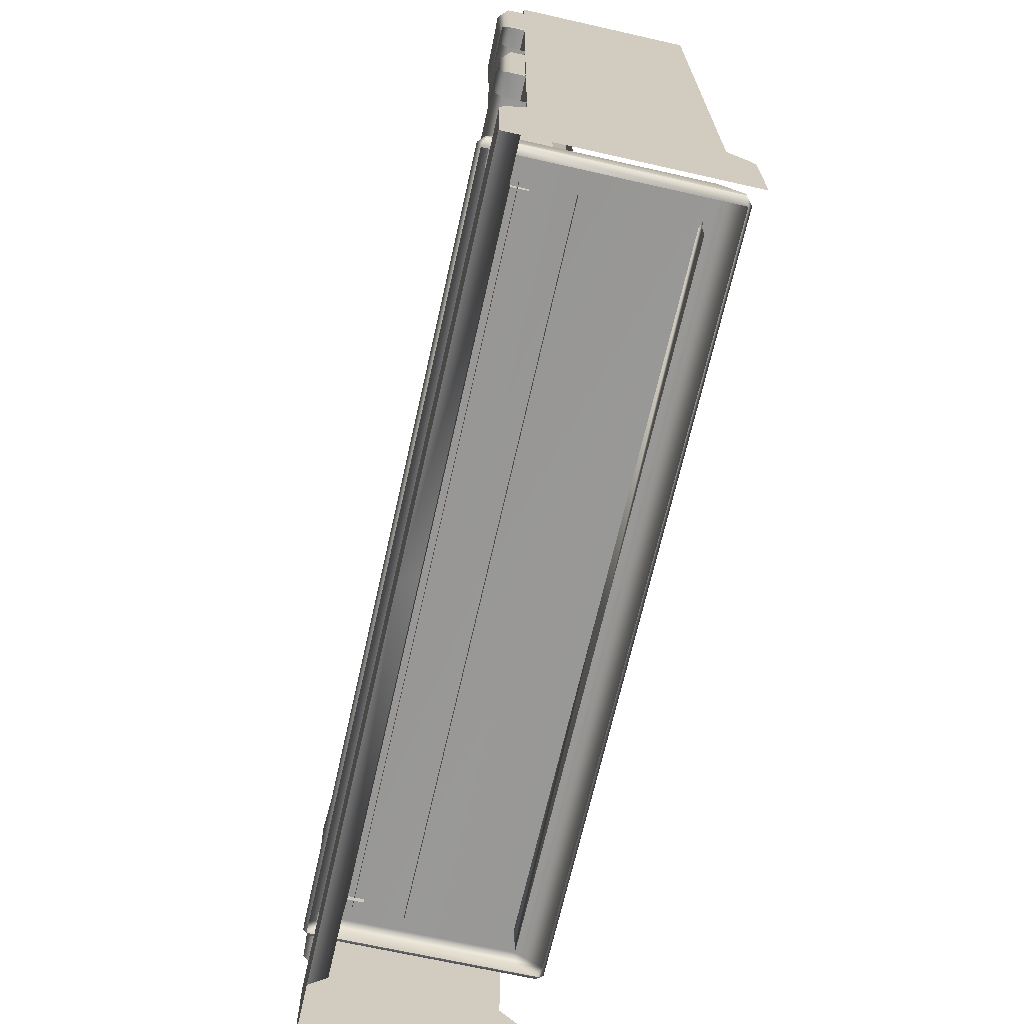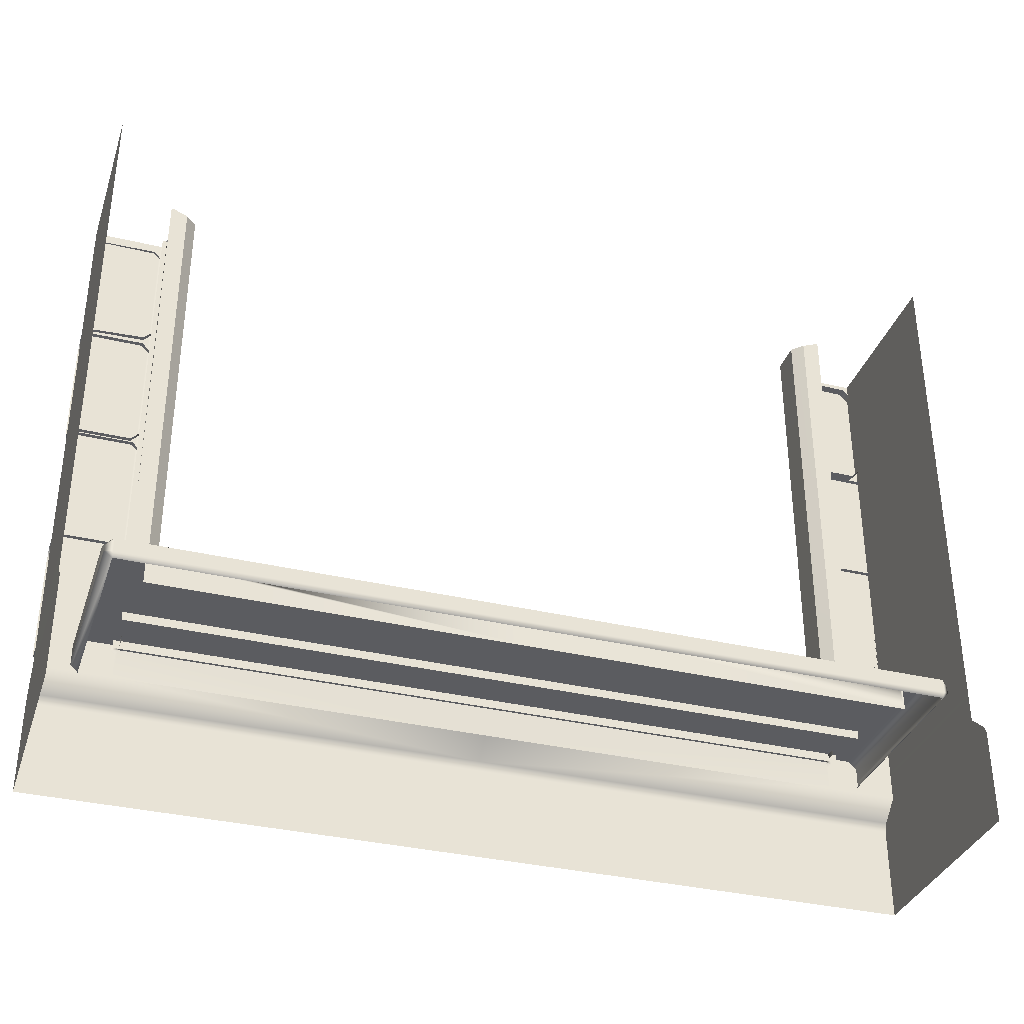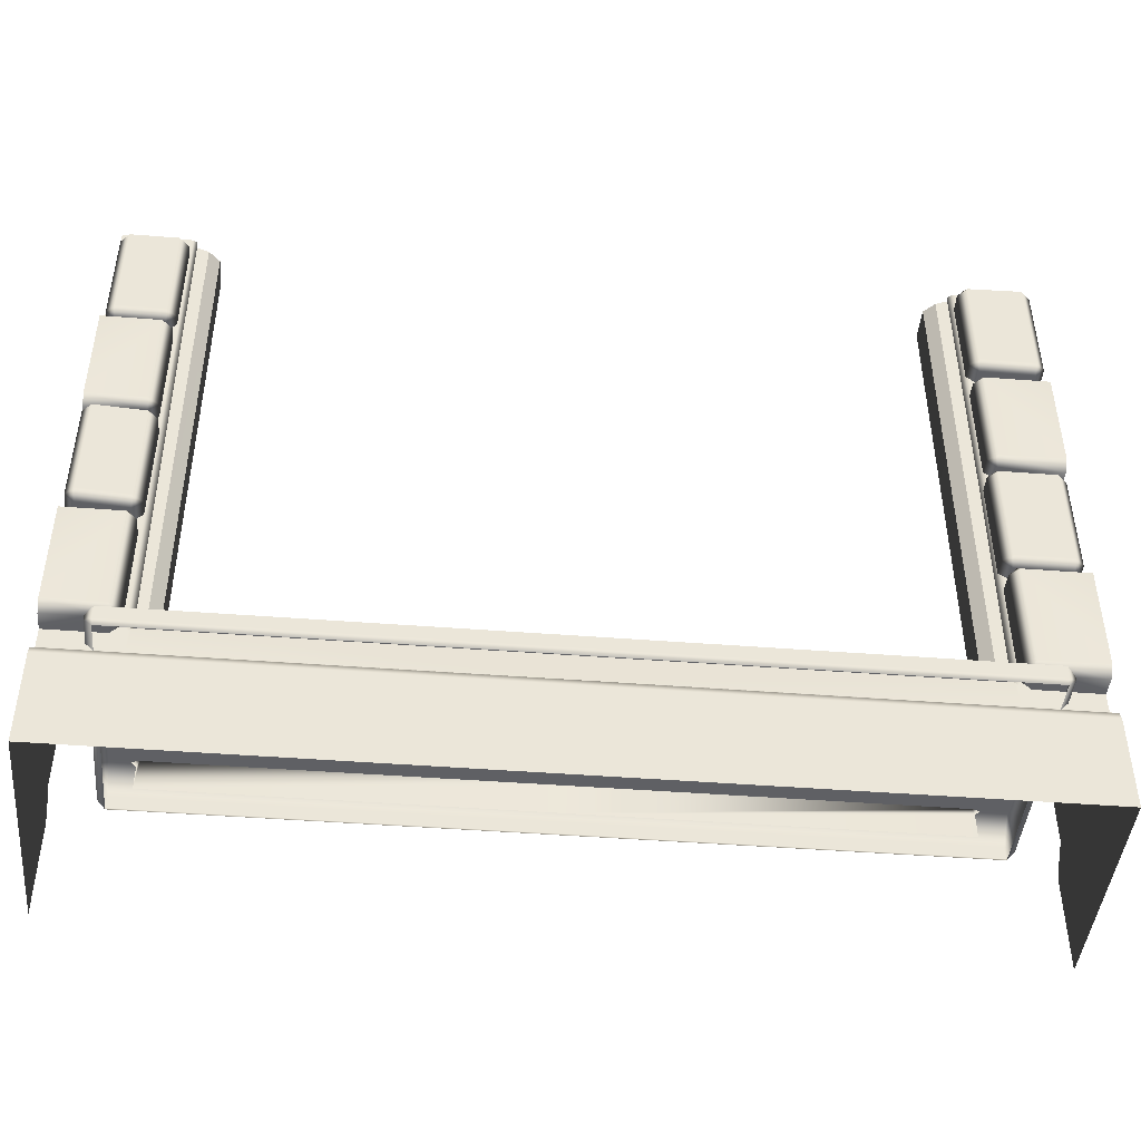
<metadata>
{"format":"obj","ext":"obj","renderer":"f3d","projection":"perspective","resolution":1024,"background":"white","views":[{"elev":-68.4,"azim":77.3,"up":"+Y"},{"elev":-34.9,"azim":162.3,"up":"+Y"},{"elev":-44.5,"azim":-5.2,"up":"+Y"}]}
</metadata>
<code>
g m_dlc5_wall_window_02
v -0.4431 1.422 0.206
v -0.4431 1.422 0.256
v -0.4181 1.447 0.256
v -0.4181 1.447 0.206
v -0.5704 1.422 0.206
v -0.5704 1.422 0.256
v -0.5954 1.447 0.206
v -0.5954 1.447 0.256
v -0.5704 1.447 0.281
v -0.5704 1.734 0.281
v -0.5954 1.734 0.256
v -0.4431 1.447 0.281
v -0.4181 1.734 0.256
v -0.4431 1.734 0.281
v -0.5704 1.759 0.256
v -0.5704 1.759 0.206
v -0.5954 1.734 0.206
v -0.4431 1.759 0.256
v -0.4181 1.734 0.206
v -0.4431 1.759 0.206
v -0.4462 1.075 0.2183
v -0.4462 1.075 0.2683
v -0.4212 1.1 0.2683
v -0.4212 1.1 0.2183
v -0.4212 1.387 0.2183
v -0.4212 1.387 0.2683
v -0.4462 1.412 0.2683
v -0.4462 1.412 0.2183
v -0.4462 1.1 0.2933
v -0.4462 1.387 0.2933
v -0.6 1.075 0.2183
v -0.6 1.075 0.2683
v -0.6 1.1 0.2933
v -0.6 1.387 0.2933
v -0.6 1.412 0.2683
v -0.6 1.412 0.2183
v -0.4417 0.7346 0.2211
v -0.4411 0.7335 0.2711
v -0.416 0.7587 0.2713
v -0.4166 0.7597 0.2213
v -0.5731 0.7373 0.2274
v -0.5725 0.7362 0.2774
v -0.5979 0.7627 0.2282
v -0.5974 0.7616 0.2782
v -0.5721 0.761 0.3029
v -0.5706 1.042 0.3088
v -0.5959 1.043 0.2841
v -0.4407 0.7583 0.2966
v -0.4145 1.04 0.2772
v -0.4393 1.039 0.3025
v -0.5708 1.068 0.2843
v -0.5714 1.069 0.2343
v -0.5965 1.044 0.2341
v -0.4394 1.065 0.278
v -0.4151 1.041 0.2272
v -0.44 1.066 0.228
v -0.4468 0.3805 0.2308
v -0.4468 0.3805 0.2808
v -0.4218 0.4058 0.2808
v -0.4218 0.4058 0.2308
v -0.4218 0.6924 0.2308
v -0.4218 0.6924 0.2808
v -0.4468 0.7177 0.2808
v -0.4468 0.7177 0.2308
v -0.4468 0.4058 0.3058
v -0.4468 0.6924 0.3058
v -0.6 0.3805 0.2308
v -0.6 0.3805 0.2808
v -0.6 0.4058 0.3058
v -0.6 0.6924 0.3058
v -0.6 0.7177 0.2808
v -0.6 0.7177 0.2308
v 1.774 1.43 0.2215
v 1.773 1.429 0.2715
v 1.797 1.455 0.2724
v 1.798 1.455 0.2224
v 1.629 1.434 0.2186
v 1.628 1.434 0.2686
v 1.603 1.459 0.2184
v 1.602 1.458 0.2684
v 1.627 1.458 0.2939
v 1.627 1.736 0.2983
v 1.603 1.735 0.2727
v 1.772 1.454 0.2968
v 1.796 1.738 0.2767
v 1.77 1.736 0.3012
v 1.626 1.761 0.2736
v 1.627 1.762 0.2237
v 1.604 1.736 0.2228
v 1.769 1.762 0.2766
v 1.797 1.739 0.2268
v 1.77 1.763 0.2266
v 1.605 1.1 0.2183
v 1.605 1.1 0.2683
v 1.63 1.075 0.2683
v 1.63 1.075 0.2183
v 1.8 1.075 0.2183
v 1.8 1.075 0.2683
v 1.63 1.1 0.2933
v 1.63 1.387 0.2933
v 1.605 1.387 0.2683
v 1.8 1.1 0.2933
v 1.8 1.387 0.2933
v 1.63 1.412 0.2683
v 1.63 1.412 0.2183
v 1.605 1.387 0.2183
v 1.8 1.412 0.2683
v 1.8 1.412 0.2183
v 1.771 0.7261 0.2183
v 1.771 0.7261 0.2683
v 1.796 0.7514 0.2683
v 1.796 0.7514 0.2183
v 1.623 0.7261 0.2183
v 1.623 0.7261 0.2683
v 1.598 0.7514 0.2183
v 1.598 0.7514 0.2683
v 1.623 0.7514 0.2933
v 1.623 1.038 0.2933
v 1.598 1.038 0.2683
v 1.771 0.7514 0.2933
v 1.796 1.038 0.2683
v 1.771 1.038 0.2933
v 1.623 1.063 0.2683
v 1.623 1.063 0.2183
v 1.598 1.038 0.2183
v 1.771 1.063 0.2683
v 1.796 1.038 0.2183
v 1.771 1.063 0.2183
v 1.604 0.4058 0.2308
v 1.604 0.4058 0.2808
v 1.629 0.3805 0.2808
v 1.629 0.3805 0.2308
v 1.8 0.3805 0.2308
v 1.8 0.3805 0.2808
v 1.629 0.4058 0.3058
v 1.629 0.6924 0.3058
v 1.604 0.6924 0.2808
v 1.8 0.4058 0.3058
v 1.8 0.6924 0.3058
v 1.629 0.7177 0.2808
v 1.629 0.7177 0.2308
v 1.604 0.6924 0.2308
v 1.8 0.7177 0.2808
v 1.8 0.7177 0.2308
v -0.4055 0.3254 -0.2405
v 0.6 0.3255 -0.2405
v 0.6 0.4047 -0.234
v -0.3987 0.4047 -0.234
v -0.4055 0.3911 -0.2404
v 1.593 0.4049 -0.2341
v 1.6 0.3913 -0.2405
v 1.6 0.3256 -0.2406
v -0.6 0.2756 -0.2949
v -0.6 0.3254 -0.2404
v -0.6 0 -0.2388
v -0.6 0.2756 -0.2949
v -0.6 0 -0.2388
v -0.6 0 -0.3048
v -0.6 0.253 -0.3048
v -0.6 0.3262 0.2305
v -0.6 0 0.2355
v -0.6 0 -0.2388
v -0.6 0.3254 -0.2404
v -0.6 0.4047 -0.2404
v -0.6 0.4055 0.2305
v -0.3987 0.4055 0.2241
v 0.6 0.4055 0.2241
v 0.6 0.3262 0.2305
v -0.4055 0.3262 0.2305
v -0.4055 0.3919 0.2305
v -0.4183 0.4055 0.2305
v -0.4055 0.3919 0.2305
v -0.6 0.3262 0.2305
v -0.6 0.4055 0.2305
v -0.6 0.2756 0.2853
v -0.6 0.253 0.2952
v -0.6 0 0.2952
v -0.6 0 0.2355
v -0.6 0.2756 0.2853
v -0.6 0 0.2355
v -0.6 0.3262 0.2305
v -0.4055 0.2756 0.2853
v 0.6 0.2756 0.2853
v 0.6 0.253 0.2952
v -0.4055 0.253 0.2952
v -0.4055 0.3262 0.2305
v 0.6 0.3262 0.2305
v 0.6 0 0.2952
v -0.4055 0 0.2952
v -0.6 0.2756 0.2853
v -0.6 0.3262 0.2305
v -0.6 0.253 0.2952
v -0.6 0 0.2952
v 1.8 0.2756 -0.2949
v 1.8 0.253 -0.3048
v 1.8 0 -0.3048
v 1.8 0 -0.2435
v 1.8 0.3256 -0.2406
v 1.8 0.3262 0.2305
v 1.8 0.4055 0.2305
v 1.8 0.4049 -0.2406
v 1.8 0.3256 -0.2406
v 1.8 0 -0.2435
v 1.8 0 0.2266
v 1.613 0.4055 0.2305
v 1.8 0.4055 0.2305
v 1.8 0.3262 0.2305
v 1.6 0.3262 0.2305
v 1.6 0.3919 0.2305
v 1.593 0.4055 0.2241
v 1.6 0.3919 0.2305
v 0.6 0.3262 0.2305
v 0.6 0.4055 0.2241
v 1.6 0.2756 0.2853
v 1.8 0.2756 0.2853
v 1.8 0.253 0.2952
v 1.6 0.253 0.2952
v 1.6 0.3262 0.2305
v 1.8 0.3262 0.2305
v 1.8 0 0.2952
v 1.6 0 0.2952
v 0.6 0.2756 0.2853
v 0.6 0.3262 0.2305
v 0.6 0.253 0.2952
v 0.6 0 0.2952
v 1.8 0.2756 0.2853
v 1.8 0.3262 0.2305
v 1.8 0 0.2266
v 1.8 0 0.2266
v 1.8 0 0.2952
v 1.8 0.253 0.2952
v 1.8 0.4055 0.2305
v 1.8 1.793 0.2305
v 1.8 1.793 -0.2402
v 1.8 0.4049 -0.2406
v 1.8 1.793 0.2305
v 1.8 0.4055 0.2305
v 1.613 0.4055 0.2305
v 1.613 1.793 0.2305
v -0.6 0.4047 -0.2404
v -0.6 1.793 -0.2402
v -0.6 1.793 0.2305
v -0.6 0.4055 0.2305
v -0.4183 0.4055 0.2305
v -0.6 0.4055 0.2305
v -0.6 1.793 0.2305
v -0.4183 1.793 0.2305
v -0.4055 1.793 0.2241
v -0.4055 1.793 0.1785
v -0.3987 0.4059 0.1785
v -0.3987 0.4055 0.2241
v 1.593 0.4055 0.2241
v 1.593 0.4059 0.1785
v 1.6 1.793 0.1785
v 1.594 1.793 0.2241
v -0.4055 1.793 0.2241
v -0.3987 0.4055 0.2241
v -0.4183 0.4055 0.2305
v -0.4183 1.793 0.2305
v 1.613 1.793 0.2305
v 1.613 0.4055 0.2305
v 1.593 0.4055 0.2241
v 1.594 1.793 0.2241
v -0.3987 0.4047 -0.234
v -0.4183 0.4047 -0.2404
v -0.4055 0.3911 -0.2404
v -0.3987 0.4055 0.2241
v -0.4055 0.3919 0.2305
v -0.4183 0.4055 0.2305
v 1.593 0.4049 -0.2341
v 1.6 0.3913 -0.2405
v 1.613 0.4049 -0.2405
v 1.593 0.4055 0.2241
v 1.613 0.4055 0.2305
v 1.6 0.3919 0.2305
v -0.3987 0.4047 -0.234
v -0.4055 0.3911 -0.2404
v -0.4183 0.4047 -0.2404
v -0.4183 0.4055 0.2305
v -0.3987 0.4055 0.2241
v -0.4055 0.3919 0.2305
v 1.613 0.4049 -0.2405
v 1.6 0.3913 -0.2405
v 1.593 0.4049 -0.2341
v 1.593 0.4055 0.2241
v 1.613 0.4055 0.2305
v 1.6 0.3919 0.2305
v -0.4939 0.4014 0.2404
v -0.4939 0.4014 0.06489
v -0.4731 0.4222 0.06452
v -0.4731 0.4222 0.2445
v -0.4939 0.3608 0.0589
v -0.4939 0.3608 0.3068
v -0.4731 0.4222 -0.2541
v -0.4939 0.4014 -0.2501
v -0.4939 0.3608 -0.3164
v -0.4939 0.3457 -0.3164
v -0.4939 0.3457 0.3068
v -0.4731 0.4222 0.2445
v -0.4731 0.3736 0.3238
v -0.4939 0.3608 0.3068
v -0.4939 0.4014 0.2404
v -0.4939 0.3457 0.3068
v -0.4731 0.3371 0.3238
v -0.4939 0.4014 -0.2501
v -0.4939 0.3608 -0.3164
v -0.4731 0.3736 -0.3335
v -0.4731 0.4222 -0.2541
v -0.4731 0.3371 -0.3335
v -0.4939 0.3457 -0.3164
v -0.4731 0.325 -0.3235
v 1.708 0.4014 0.2404
v 1.708 0.3608 0.3068
v 1.687 0.3736 0.3238
v 1.687 0.4222 0.2445
v 1.687 0.3371 0.3238
v 1.708 0.3457 0.3068
v 1.687 0.325 0.3139
v 1.687 0.4222 0.2445
v 1.687 0.4222 0.06452
v 1.708 0.4014 0.06489
v 1.708 0.4014 0.2404
v 1.708 0.3608 0.3068
v 1.708 0.3608 0.0589
v 1.708 0.3608 -0.3164
v 1.708 0.4014 -0.2501
v 1.687 0.4222 -0.2541
v 1.687 0.4222 -0.2541
v 1.687 0.3736 -0.3335
v 1.708 0.3608 -0.3164
v 1.708 0.4014 -0.2501
v 1.708 0.3457 -0.3164
v 1.687 0.3371 -0.3335
v 1.708 0.3457 0.3068
v 1.708 0.3608 0.3068
v 1.708 0.3457 -0.3164
v 1.687 0.325 -0.3235
v 1.687 0.3371 -0.3335
v 1.687 0.325 0.3139
v -0.4731 0.3371 0.3238
v -0.4731 0.325 0.3139
v -0.4939 0.3457 0.3068
v -0.4939 0.3457 -0.3164
v -0.4731 0.325 -0.3235
v -0.4731 0.3371 0.3238
v -0.4731 0.3736 0.3238
v 1.687 0.3736 0.3238
v 1.687 0.3371 0.3238
v -0.4731 0.4222 0.2445
v 1.687 0.4222 0.2445
v 1.687 0.4222 0.06452
v -0.4731 0.4222 0.06452
v 1.687 0.325 0.3139
v -0.4731 0.325 0.3139
v 1.687 0.4222 -0.2541
v -0.4731 0.4222 -0.2541
v -0.4731 0.3736 -0.3335
v 1.687 0.3736 -0.3335
v 1.687 0.3371 -0.3335
v -0.4731 0.3371 -0.3335
v -0.4731 0.325 -0.3235
v 1.687 0.325 -0.3235
v -0.4939 0.3608 -0.3164
v -0.4939 0.3608 0.0589
v -0.4939 0.3608 0.3068
v -0.3441 1.779 0.1771
v -0.3441 0.4834 0.1771
v -0.3727 0.4548 0.2057
v -0.3727 1.779 0.2057
v -0.3858 1.797 0.1771
v -0.4144 1.797 0.2057
v -0.3727 1.779 0.06273
v -0.3727 0.4548 0.06273
v -0.3441 0.4834 0.09133
v -0.3441 1.779 0.09133
v -0.4144 1.797 0.06273
v -0.3858 1.797 0.09133
v -0.3441 0.4834 0.1771
v 0.6 0.4834 0.1771
v 0.6 0.4548 0.2057
v -0.3727 0.4548 0.2057
v -0.3727 0.4548 0.06273
v 0.6 0.4548 0.06273
v 0.6 0.4834 0.09133
v -0.3441 0.4834 0.09133
v 1.534 1.779 0.09133
v 1.534 0.4834 0.09133
v 1.563 0.4548 0.06273
v 1.563 1.779 0.06273
v 1.574 1.797 0.09133
v 1.602 1.797 0.06273
v 1.534 0.4834 0.09133
v 0.6 0.4834 0.09133
v 0.6 0.4548 0.06273
v 1.563 0.4548 0.06273
v 1.563 1.779 0.2057
v 1.563 0.4548 0.2057
v 1.534 0.4834 0.1771
v 1.534 1.779 0.1771
v 1.602 1.797 0.2057
v 1.574 1.797 0.1771
v 1.563 0.4548 0.2057
v 0.6 0.4548 0.2057
v 0.6 0.4834 0.1771
v 1.534 0.4834 0.1771
v -0.3727 0.4548 0.2057
v 0.6 0.4548 0.2057
v 0.6 0.399 0.2057
v -0.4218 0.399 0.2057
v 1.563 0.4548 0.2057
v 1.61 0.399 0.2057
v 0.6 0.399 0.2057
v 0.6 0.4548 0.2057
v -0.3727 1.779 0.2057
v -0.3727 0.4548 0.2057
v -0.4218 0.399 0.2057
v -0.4218 1.779 0.2057
v -0.4218 1.797 0.2057
v -0.4144 1.797 0.2057
v 1.61 0.399 0.2057
v 1.563 0.4548 0.2057
v 1.563 1.779 0.2057
v 1.61 1.779 0.2057
v 1.61 1.797 0.2057
v 1.602 1.797 0.2057
v 1.563 1.779 0.06273
v 1.563 0.4548 0.06273
v 1.61 0.399 0.06273
v 1.61 1.779 0.06273
v 1.602 1.797 0.06273
v 1.61 1.797 0.06273
v -0.3727 0.4548 0.06273
v -0.3727 1.779 0.06273
v -0.4218 1.779 0.06273
v -0.4218 0.399 0.06273
v -0.4218 1.797 0.06273
v -0.4144 1.797 0.06273
v 1.61 0.399 0.06273
v 1.563 0.4548 0.06273
v 0.6 0.4548 0.06273
v 0.6 0.399 0.06273
v 0.6 0.399 0.06273
v 0.6 0.4548 0.06273
v -0.3727 0.4548 0.06273
v -0.4218 0.399 0.06273
v 0.6 0.4834 0.09133
v 1.534 0.4834 0.09133
v 1.534 0.4834 0.1771
v 0.6 0.4834 0.1771
v -0.3441 1.779 0.09133
v -0.3441 0.4834 0.09133
v -0.3441 0.4834 0.1771
v -0.3441 1.779 0.1771
v -0.3858 1.797 0.09133
v -0.3858 1.797 0.1771
v 1.534 0.4834 0.09133
v 1.534 1.779 0.09133
v 1.534 1.779 0.1771
v 1.534 0.4834 0.1771
v 1.574 1.797 0.1771
v 1.574 1.797 0.09133
v -0.3441 0.4834 0.1771
v -0.3441 0.4834 0.09133
v 0.6 0.4834 0.09133
v 0.6 0.4834 0.1771
g m_dlc5_wall_window_02_0
f 3 2 1
f 4 3 1
f 5 1 2
f 6 5 2
f 5 6 7
f 6 8 7
f 9 6 2
f 9 8 6
f 8 9 10
f 11 8 10
f 8 11 7
f 12 9 2
f 12 2 3
f 12 3 13
f 14 12 13
f 9 12 14
f 10 9 14
f 15 10 14
f 15 11 10
f 11 15 16
f 17 11 16
f 11 17 7
f 18 15 14
f 18 14 13
f 18 13 19
f 20 18 19
f 15 18 20
f 16 15 20
f 19 13 3
f 4 19 3
f 23 22 21
f 24 23 21
f 24 25 23
f 25 26 23
f 27 26 25
f 28 27 25
f 29 23 26
f 29 22 23
f 30 29 26
f 27 30 26
f 31 21 22
f 32 31 22
f 33 32 22
f 29 33 22
f 33 29 30
f 34 33 30
f 35 34 30
f 27 35 30
f 35 27 28
f 36 35 28
f 39 38 37
f 40 39 37
f 41 37 38
f 42 41 38
f 41 42 43
f 42 44 43
f 45 42 38
f 45 44 42
f 44 45 46
f 47 44 46
f 44 47 43
f 48 45 38
f 48 38 39
f 48 39 49
f 50 48 49
f 45 48 50
f 46 45 50
f 51 46 50
f 51 47 46
f 47 51 52
f 53 47 52
f 47 53 43
f 54 51 50
f 54 50 49
f 54 49 55
f 56 54 55
f 51 54 56
f 52 51 56
f 55 49 39
f 40 55 39
f 59 58 57
f 60 59 57
f 60 61 59
f 61 62 59
f 63 62 61
f 64 63 61
f 65 59 62
f 65 58 59
f 66 65 62
f 63 66 62
f 67 57 58
f 68 67 58
f 69 68 58
f 65 69 58
f 69 65 66
f 70 69 66
f 71 70 66
f 63 71 66
f 71 63 64
f 72 71 64
f 75 74 73
f 76 75 73
f 77 73 74
f 78 77 74
f 77 78 79
f 78 80 79
f 81 78 74
f 81 80 78
f 80 81 82
f 83 80 82
f 80 83 79
f 84 81 74
f 84 74 75
f 84 75 85
f 86 84 85
f 81 84 86
f 82 81 86
f 87 82 86
f 87 83 82
f 83 87 88
f 89 83 88
f 83 89 79
f 90 87 86
f 90 86 85
f 90 85 91
f 92 90 91
f 87 90 92
f 88 87 92
f 91 85 75
f 76 91 75
f 95 94 93
f 96 95 93
f 95 96 97
f 98 95 97
f 99 95 98
f 99 94 95
f 94 99 100
f 101 94 100
f 94 101 93
f 102 99 98
f 100 99 102
f 103 100 102
f 104 100 103
f 104 101 100
f 101 104 105
f 106 101 105
f 101 106 93
f 107 104 103
f 105 104 107
f 108 105 107
f 111 110 109
f 112 111 109
f 113 109 110
f 114 113 110
f 113 114 115
f 114 116 115
f 117 114 110
f 117 116 114
f 116 117 118
f 119 116 118
f 116 119 115
f 120 117 110
f 120 110 111
f 120 111 121
f 122 120 121
f 117 120 122
f 118 117 122
f 123 118 122
f 123 119 118
f 119 123 124
f 125 119 124
f 119 125 115
f 126 123 122
f 126 122 121
f 126 121 127
f 128 126 127
f 123 126 128
f 124 123 128
f 127 121 111
f 112 127 111
f 131 130 129
f 132 131 129
f 131 132 133
f 134 131 133
f 135 131 134
f 135 130 131
f 130 135 136
f 137 130 136
f 130 137 129
f 138 135 134
f 136 135 138
f 139 136 138
f 140 136 139
f 140 137 136
f 137 140 141
f 142 137 141
f 137 142 129
f 143 140 139
f 141 140 143
f 144 141 143
f 147 146 145
f 145 148 147
f 145 149 148
f 146 147 150
f 146 150 151
f 151 152 146
f 155 154 153
f 158 157 156
f 159 158 156
f 162 161 160
f 163 162 160
f 164 163 160
f 165 164 160
f 168 167 166
f 166 169 168
f 166 170 169
f 169 172 171
f 171 173 169
f 171 174 173
f 177 176 175
f 178 177 175
f 181 180 179
f 184 183 182
f 185 184 182
f 182 183 186
f 183 187 186
f 188 184 185
f 189 188 185
f 182 186 190
f 185 182 190
f 186 191 190
f 192 185 190
f 185 192 193
f 189 185 193
f 196 195 194
f 197 196 194
f 198 197 194
f 201 200 199
f 202 201 199
f 202 199 203
f 199 204 203
f 207 206 205
f 205 208 207
f 205 209 208
f 208 211 210
f 210 212 208
f 210 213 212
f 216 215 214
f 217 216 214
f 214 215 218
f 215 219 218
f 220 216 217
f 221 220 217
f 214 218 222
f 217 214 222
f 218 223 222
f 224 217 222
f 217 224 225
f 221 217 225
f 228 227 226
f 230 229 226
f 231 230 226
f 234 233 232
f 235 234 232
f 238 237 236
f 239 238 236
f 242 241 240
f 243 242 240
f 246 245 244
f 247 246 244
f 250 249 248
f 251 250 248
f 254 253 252
f 255 254 252
f 258 257 256
f 259 258 256
f 262 261 260
f 263 262 260
f 266 265 264
f 269 268 267
f 272 271 270
f 275 274 273
f 278 277 276
f 281 280 279
f 284 283 282
f 287 286 285
f 290 289 288
f 291 290 288
f 288 289 292
f 293 288 292
f 290 294 289
f 294 295 289
f 289 295 296
f 292 289 296
f 293 296 297
f 297 298 293
f 301 300 299
f 302 301 299
f 301 303 300
f 303 304 300
f 307 306 305
f 308 307 305
f 307 309 306
f 309 310 306
f 309 311 310
f 314 313 312
f 315 314 312
f 314 316 313
f 316 317 313
f 316 318 317
f 321 320 319
f 322 321 319
f 321 322 323
f 324 321 323
f 325 324 323
f 326 321 324
f 325 326 324
f 321 326 320
f 326 327 320
f 330 329 328
f 331 330 328
f 330 332 329
f 332 333 329
f 334 332 330
f 330 335 334
f 337 336 334
f 336 337 338
f 339 337 334
f 342 341 340
f 342 343 341
f 343 344 341
f 347 346 345
f 348 347 345
f 346 347 349
f 347 350 349
f 350 351 349
f 351 352 349
f 353 348 345
f 354 353 345
f 351 355 352
f 355 356 352
f 356 355 357
f 355 358 357
f 358 359 357
f 359 360 357
f 360 359 361
f 359 362 361
f 365 364 363
f 368 367 366
f 369 368 366
f 369 366 370
f 371 369 370
f 374 373 372
f 375 374 372
f 375 372 376
f 377 375 376
f 380 379 378
f 381 380 378
f 384 383 382
f 385 384 382
f 388 387 386
f 389 388 386
f 389 386 390
f 391 389 390
f 394 393 392
f 395 394 392
f 398 397 396
f 399 398 396
f 399 396 400
f 401 399 400
f 404 403 402
f 405 404 402
f 408 407 406
f 409 408 406
f 412 411 410
f 413 412 410
f 416 415 414
f 417 416 414
f 417 414 418
f 414 419 418
f 422 421 420
f 423 422 420
f 423 424 422
f 424 425 422
f 428 427 426
f 429 428 426
f 429 426 430
f 431 429 430
f 434 433 432
f 435 434 432
f 434 436 433
f 436 437 433
f 440 439 438
f 441 440 438
f 444 443 442
f 445 444 442
f 448 447 446
f 449 448 446
f 452 451 450
f 453 452 450
f 453 450 454
f 455 453 454
f 458 457 456
f 459 458 456
f 458 460 457
f 460 461 457
f 464 463 462
f 465 464 462

</code>
